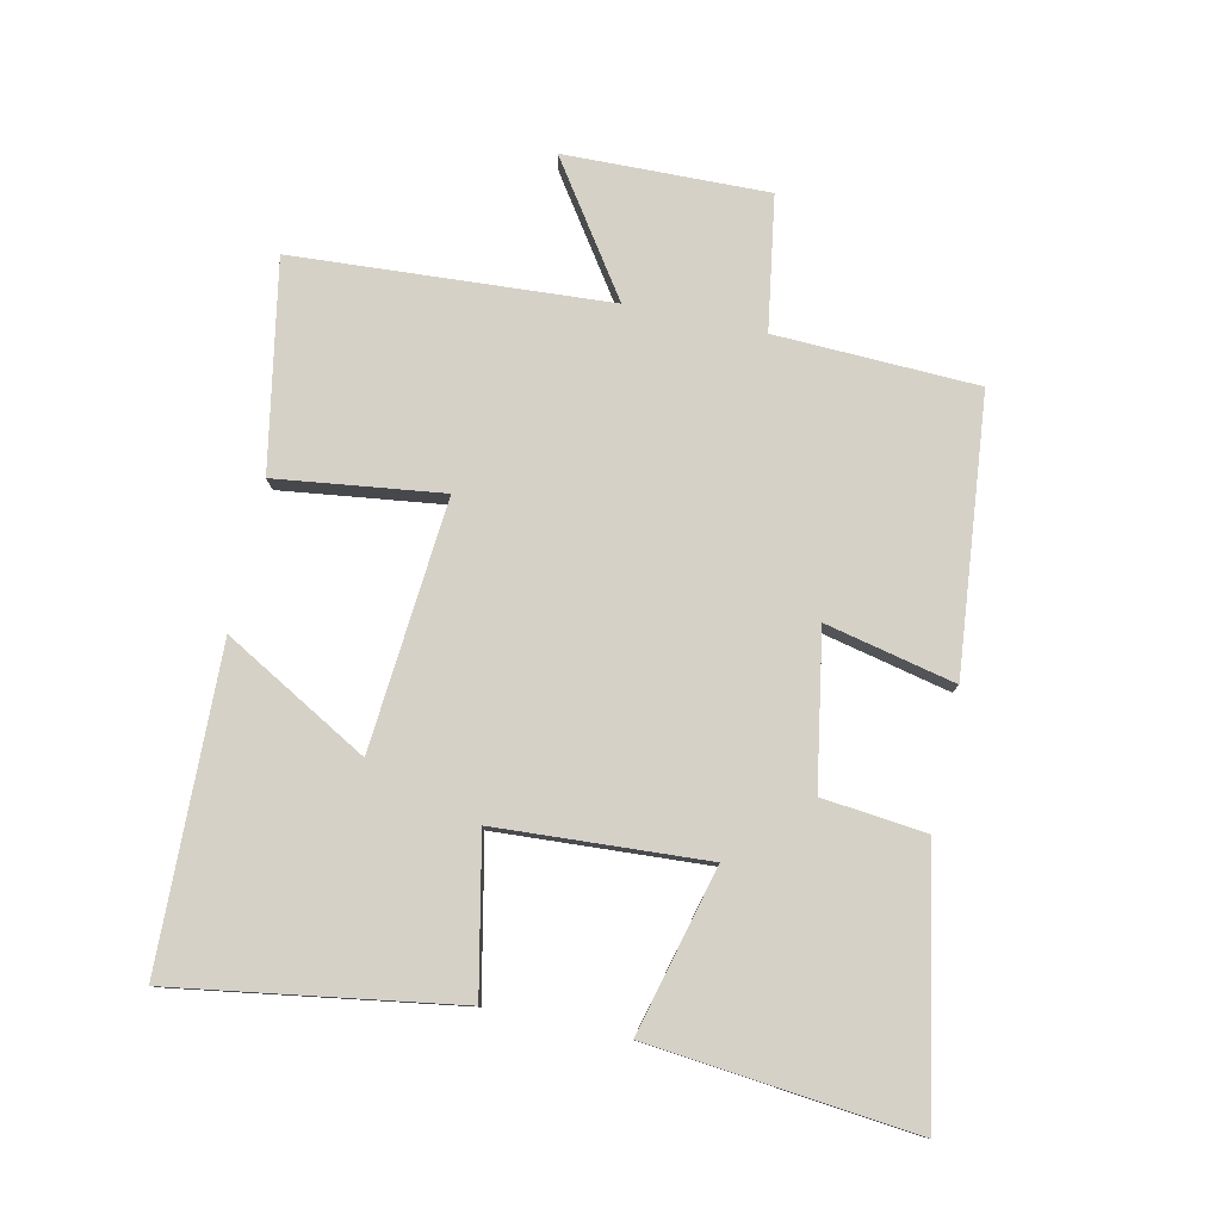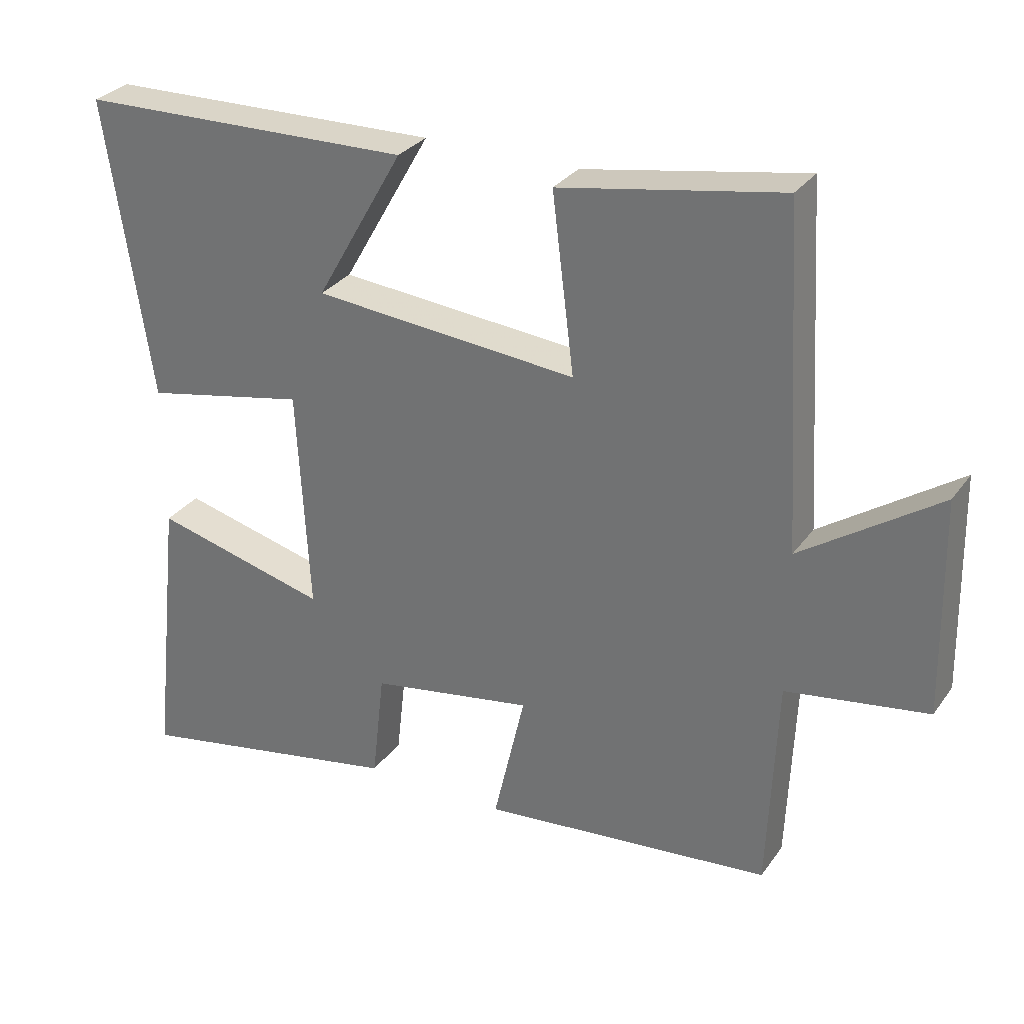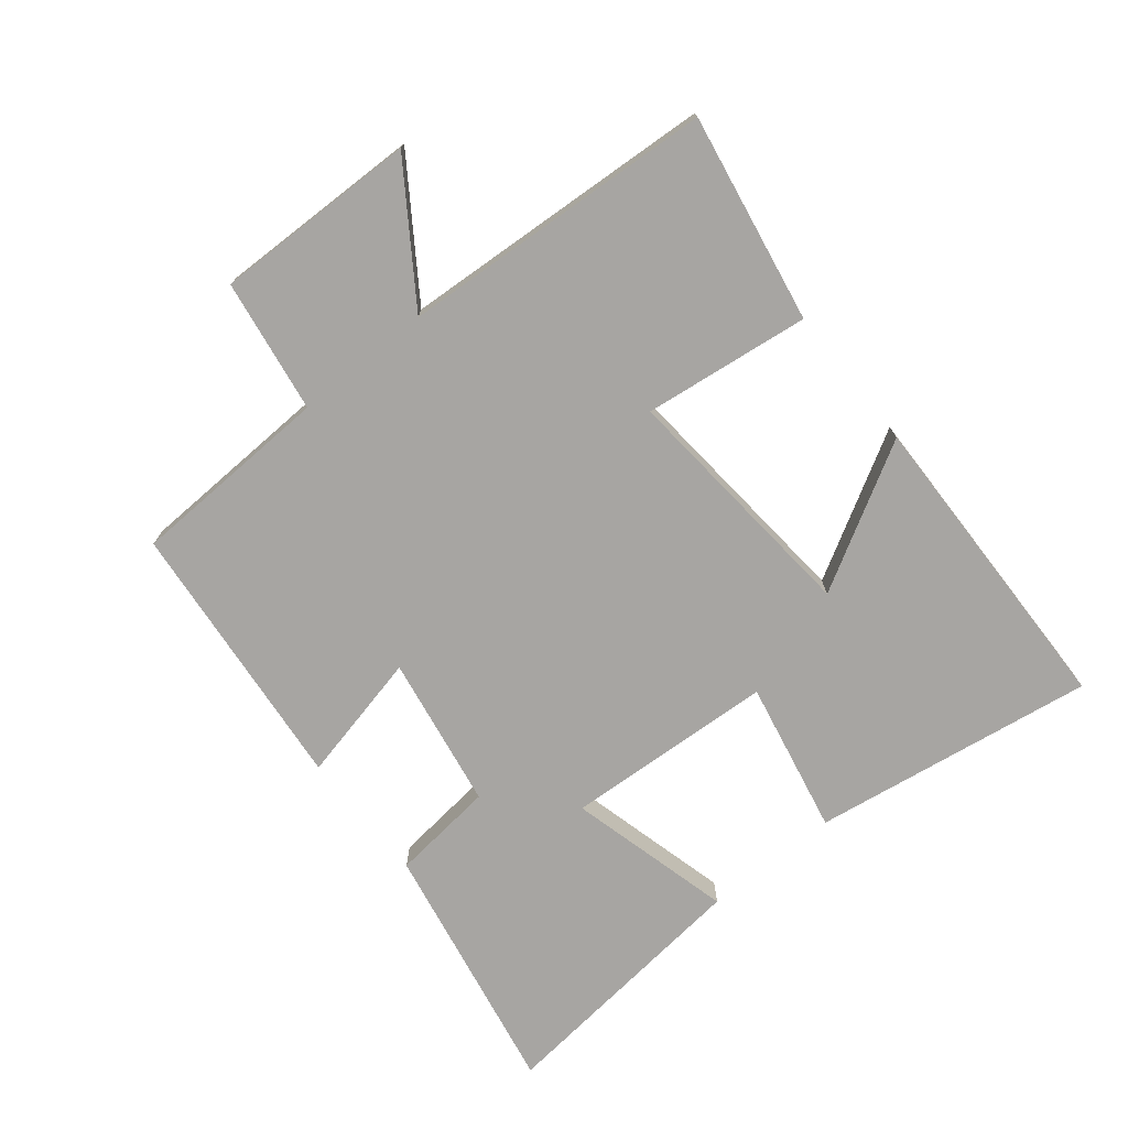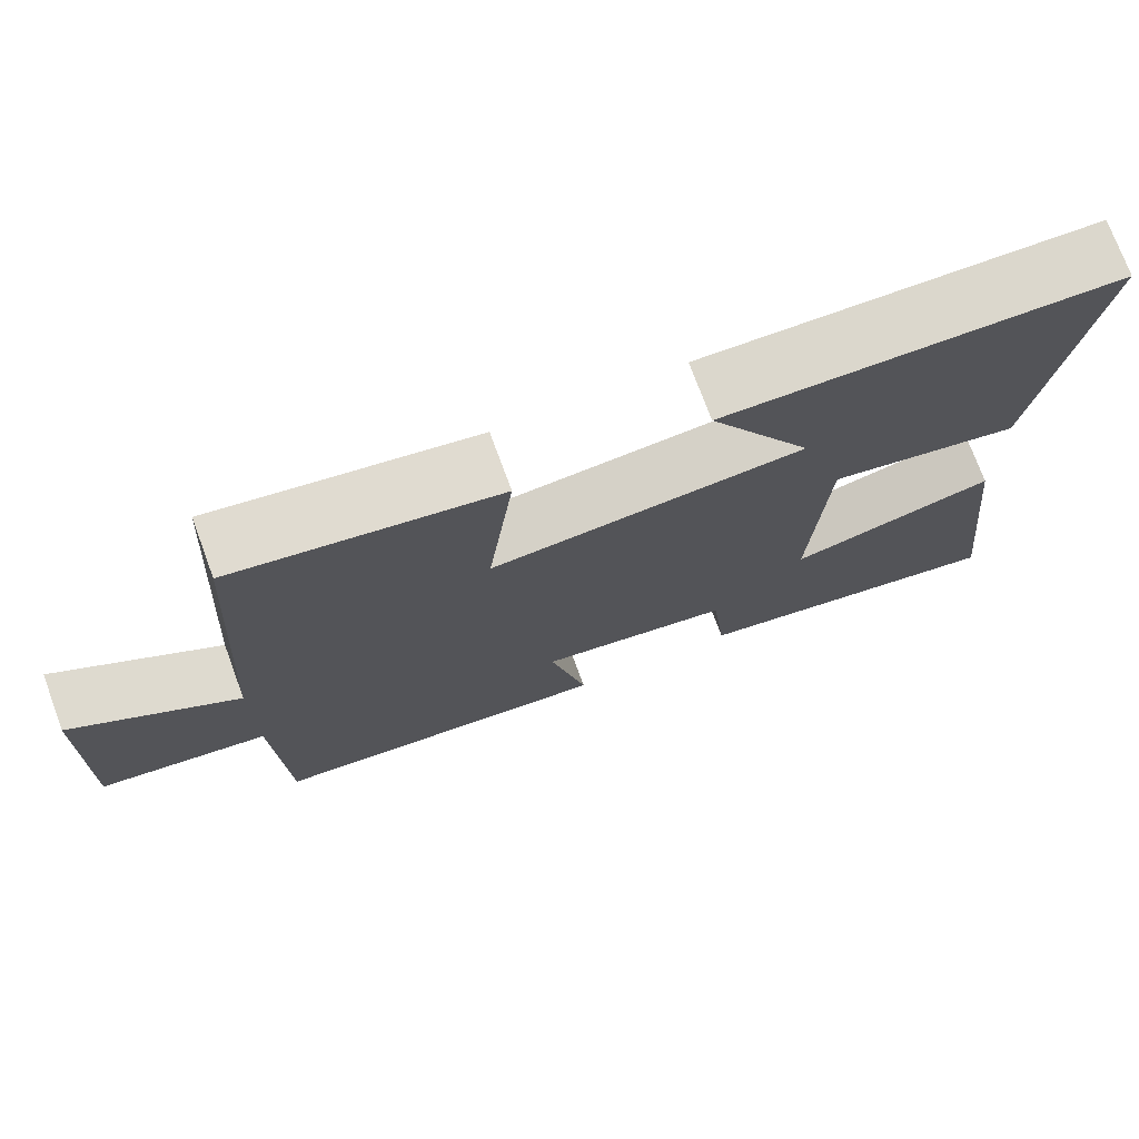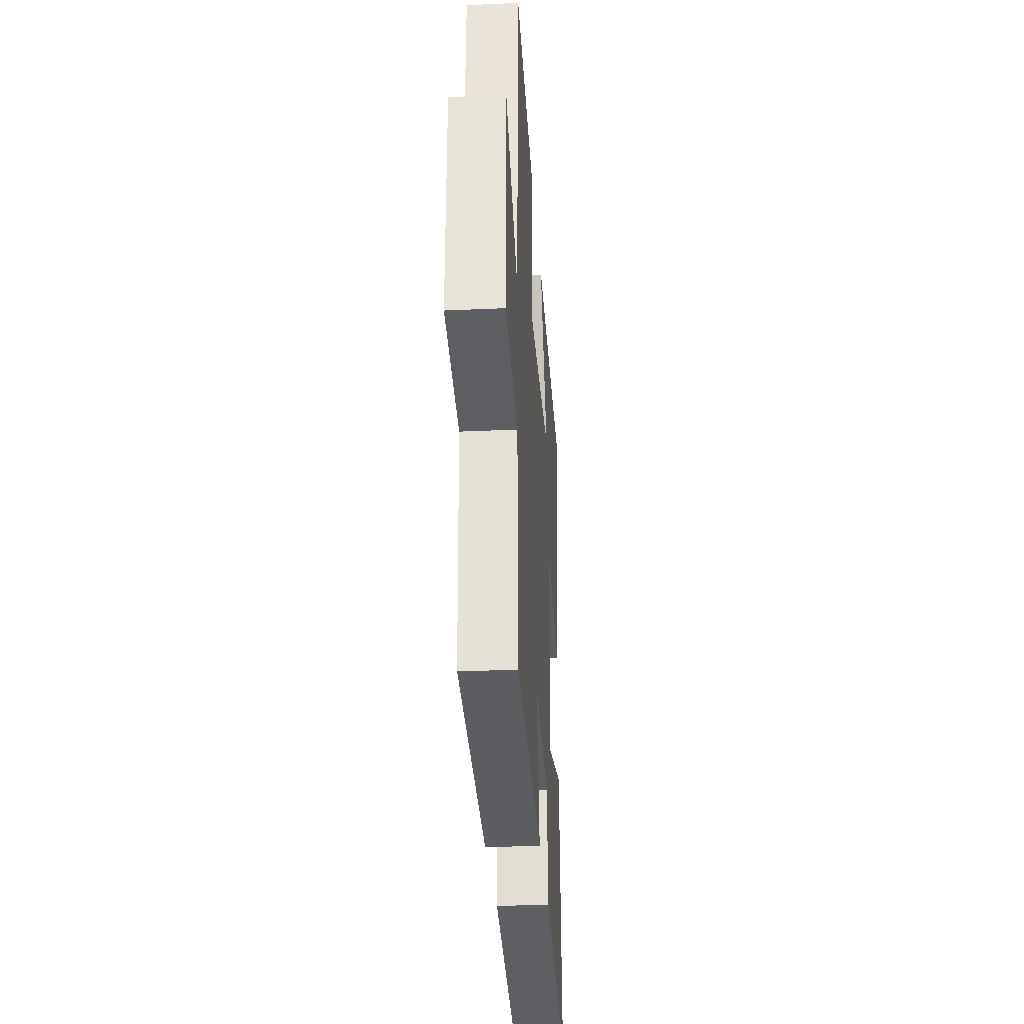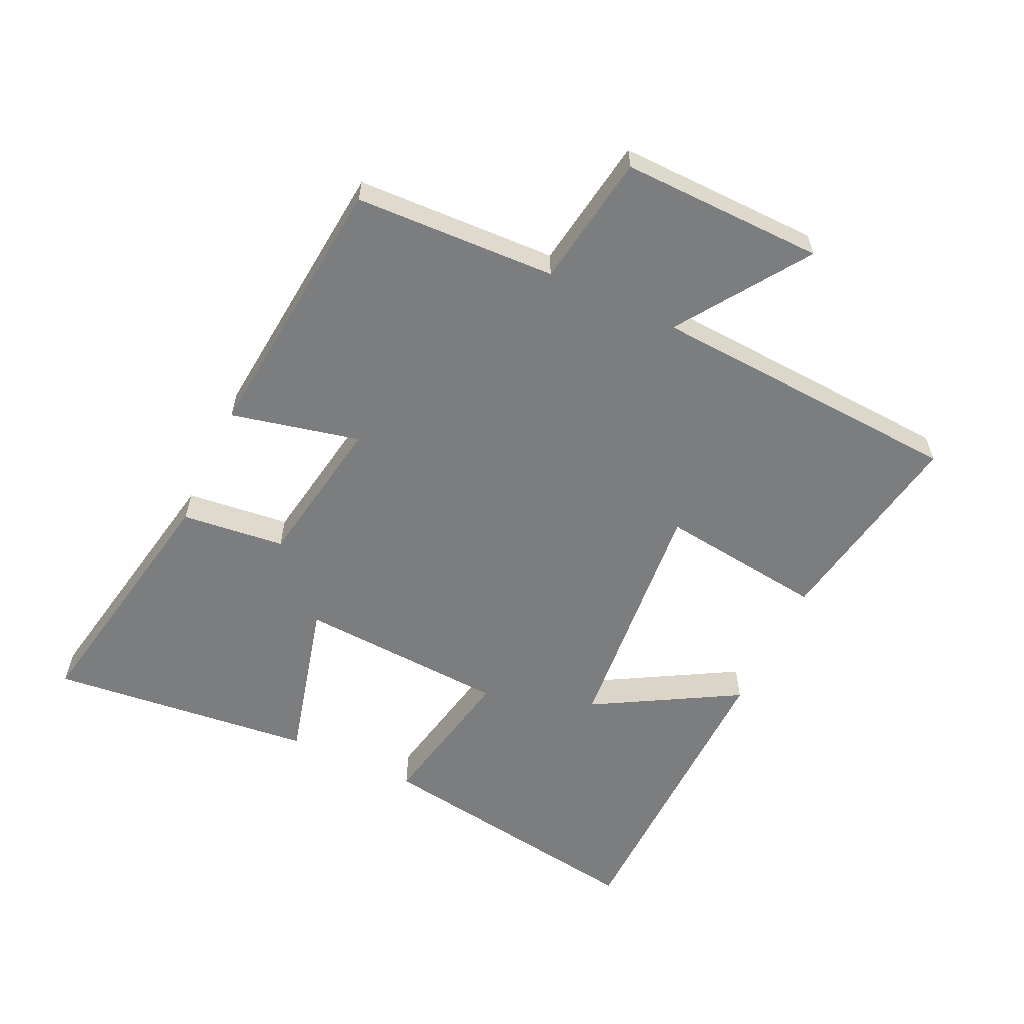
<metadata>
{"format":"obj","ext":"obj","renderer":"f3d","projection":"perspective","resolution":1024,"background":"white","views":[{"elev":79.2,"azim":102.0,"up":"+Y"},{"elev":30.0,"azim":-151.1,"up":"+Z"},{"elev":-73.9,"azim":-51.1,"up":"+Y"},{"elev":74.0,"azim":-20.3,"up":"+Z"},{"elev":-30.2,"azim":-86.2,"up":"+Z"},{"elev":-59.0,"azim":-115.2,"up":"+Y"}]}
</metadata>
<code>
v -0.487 0.07 -0.459
v -0.5 0.07 -0.145
v -0.707 0.07 -0.113
v -0.701 0.07 0.203
v -0.5 0.07 0.067
v -0.471 0.07 0.557
v -0.148 0.07 0.5
v -0.18 0.07 0.242
v 0.206 0.07 0.276
v 0.078 0.07 0.5
v 0.566 0.07 0.489
v 0.5 0.07 0.051
v 0.263 0.07 0.099
v 0.245 0.07 -0.227
v 0.5 0.07 -0.161
v 0.545 0.07 -0.574
v 0.148 0.07 -0.5
v 0.13 0.07 -0.339
v -0.108 0.07 -0.299
v -0.062 0.07 -0.5
v -0.487 0 -0.459
v -0.5 0 -0.145
v -0.707 0 -0.113
v -0.701 0 0.203
v -0.5 0 0.067
v -0.471 0 0.557
v -0.148 0 0.5
v -0.18 0 0.242
v 0.206 0 0.276
v 0.078 0 0.5
v 0.566 0 0.489
v 0.5 0 0.051
v 0.263 0 0.099
v 0.245 0 -0.227
v 0.5 0 -0.161
v 0.545 0 -0.574
v 0.148 0 -0.5
v 0.13 0 -0.339
v -0.108 0 -0.299
v -0.062 0 -0.5
f 19 20 1 2
f 18 19 2
f 16 17 18
f 15 16 18
f 14 15 18
f 13 14 18 2
f 11 12 13
f 9 10 11
f 9 11 13 2
f 5 6 7 8
f 9 2 3
f 8 9 3
f 5 8 3
f 3 4 5
f 22 21 40 39
f 22 39 38
f 38 37 36
f 38 36 35
f 38 35 34
f 22 38 34 33
f 33 32 31
f 31 30 29
f 22 33 31 29
f 28 27 26 25
f 23 22 29
f 23 29 28
f 23 28 25
f 25 24 23
f 1 21 22 2
f 2 22 23 3
f 3 23 24 4
f 4 24 25 5
f 5 25 26 6
f 6 26 27 7
f 7 27 28 8
f 8 28 29 9
f 9 29 30 10
f 10 30 31 11
f 11 31 32 12
f 12 32 33 13
f 13 33 34 14
f 14 34 35 15
f 15 35 36 16
f 16 36 37 17
f 17 37 38 18
f 18 38 39 19
f 19 39 40 20
f 20 40 21 1

</code>
